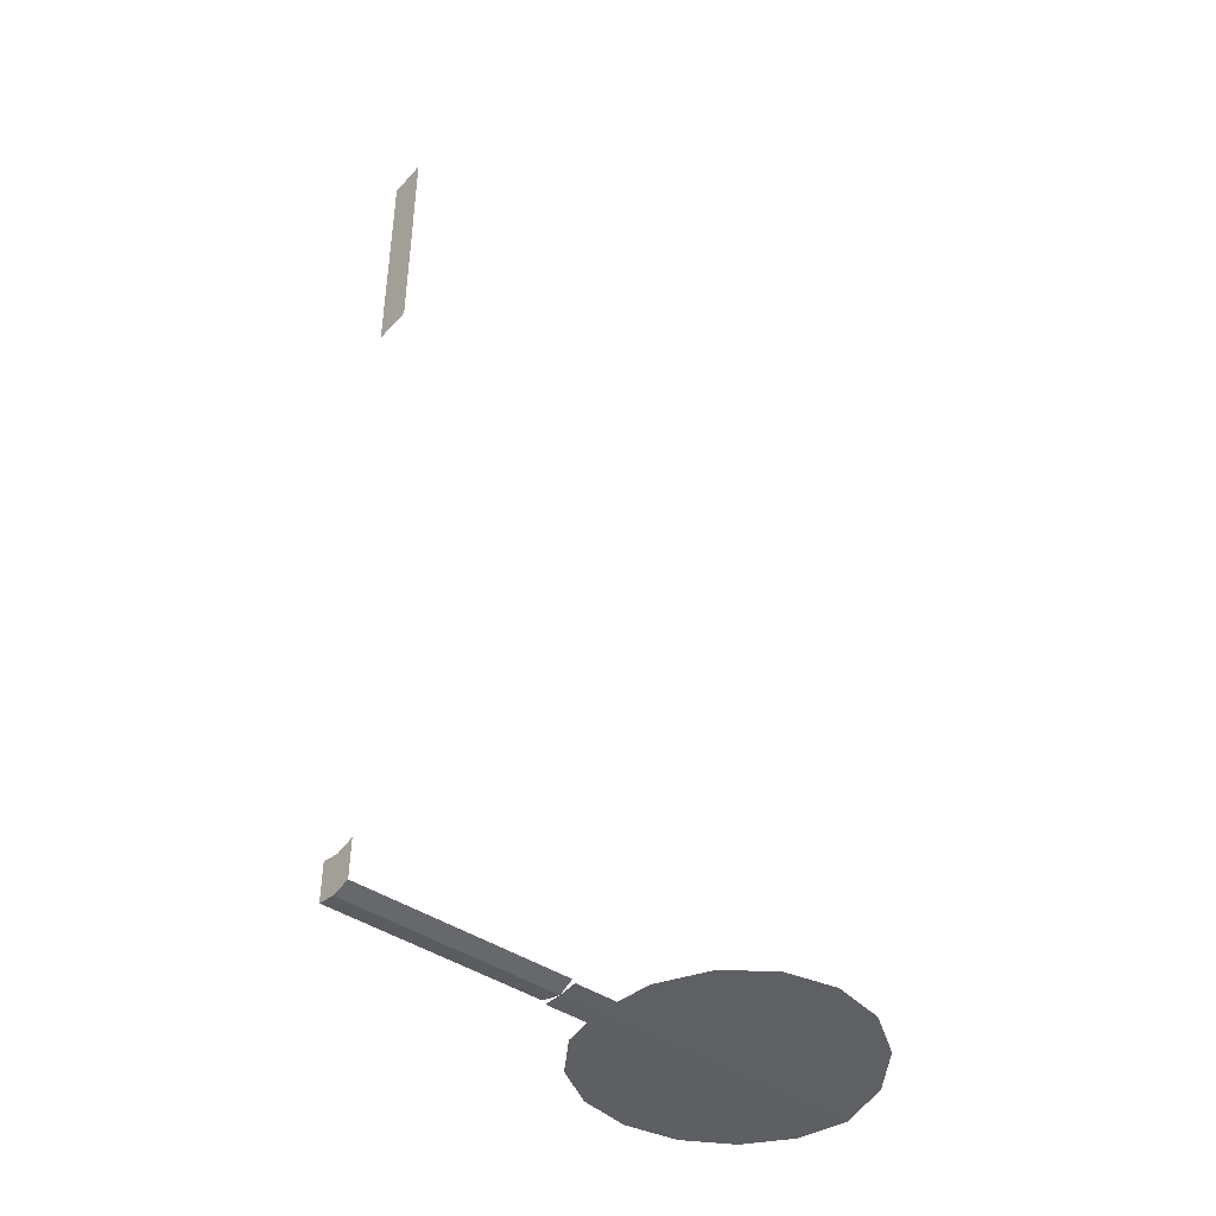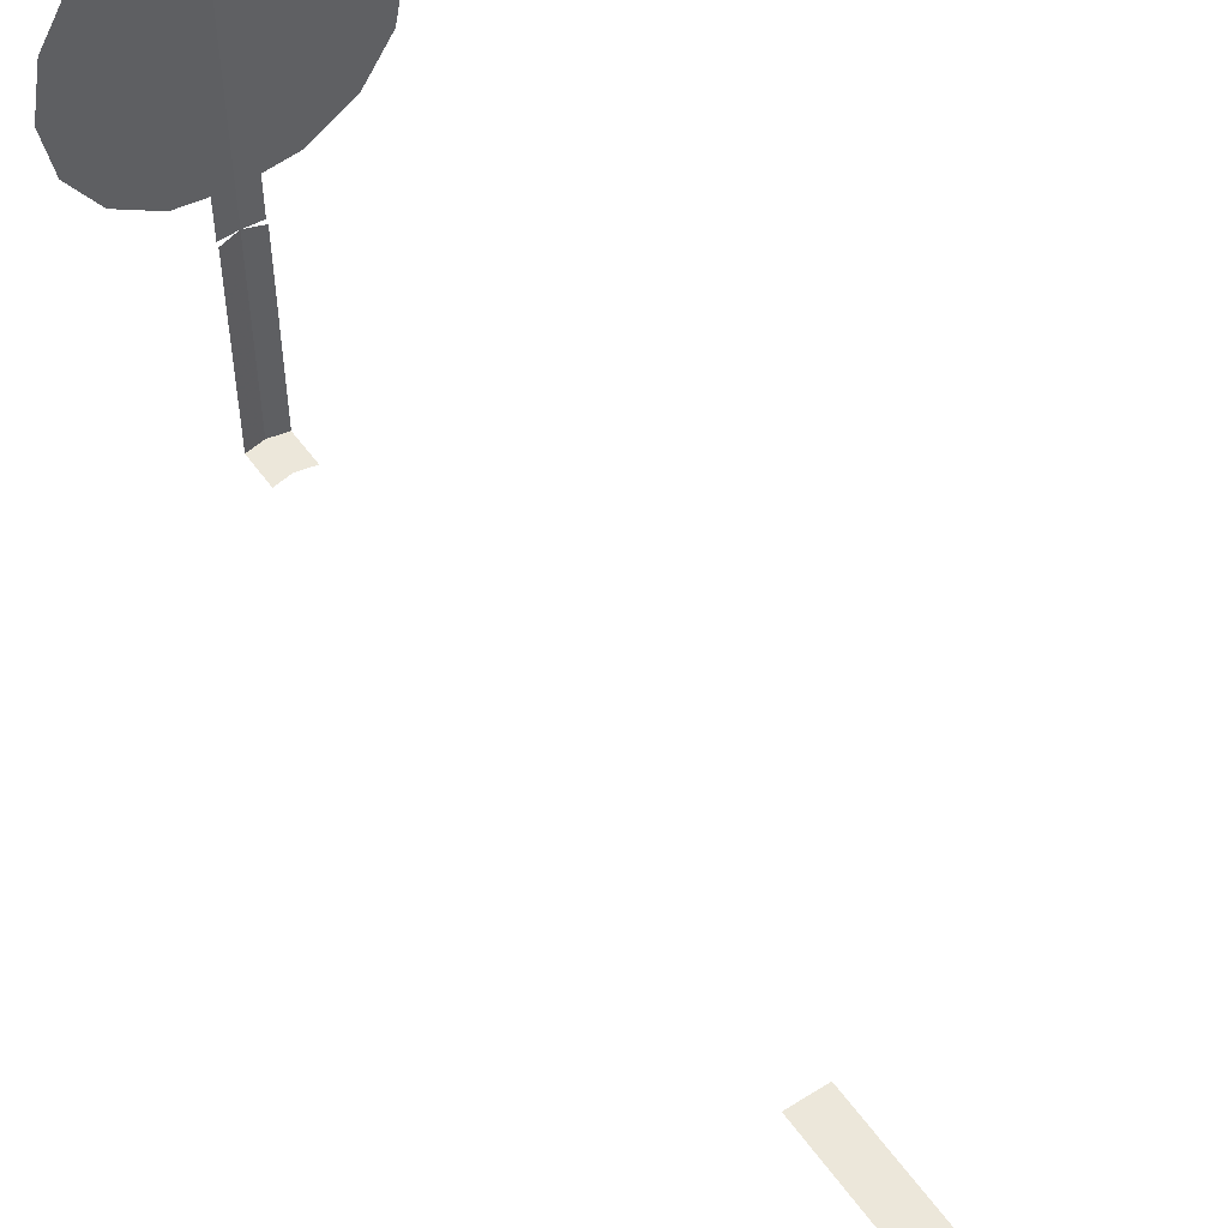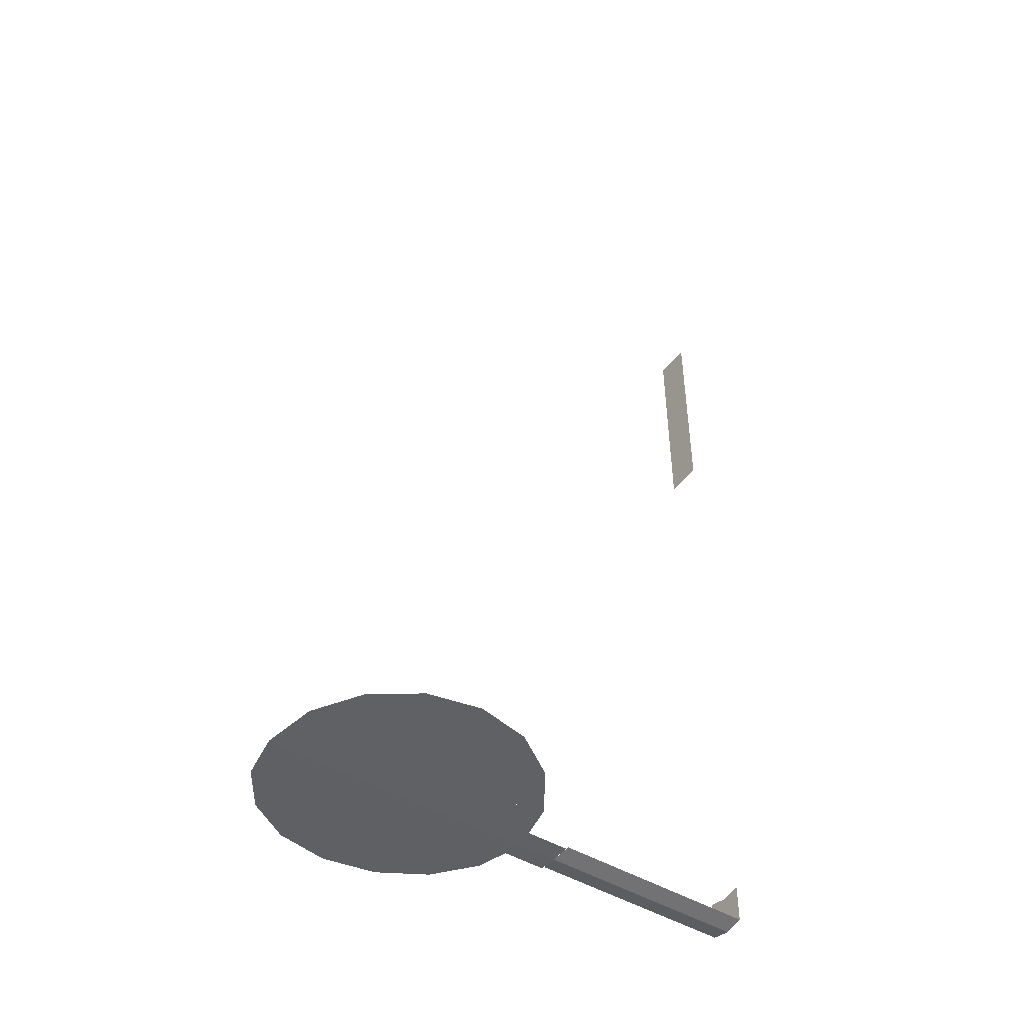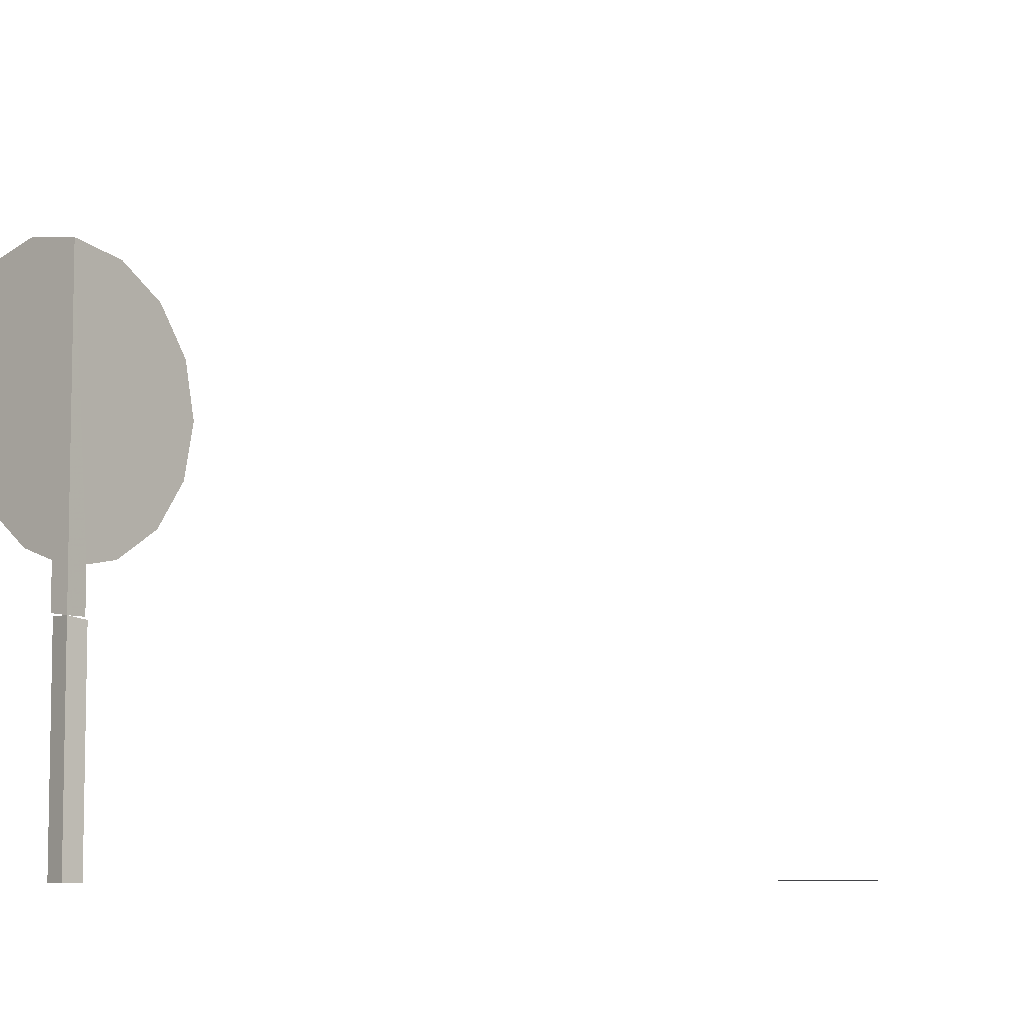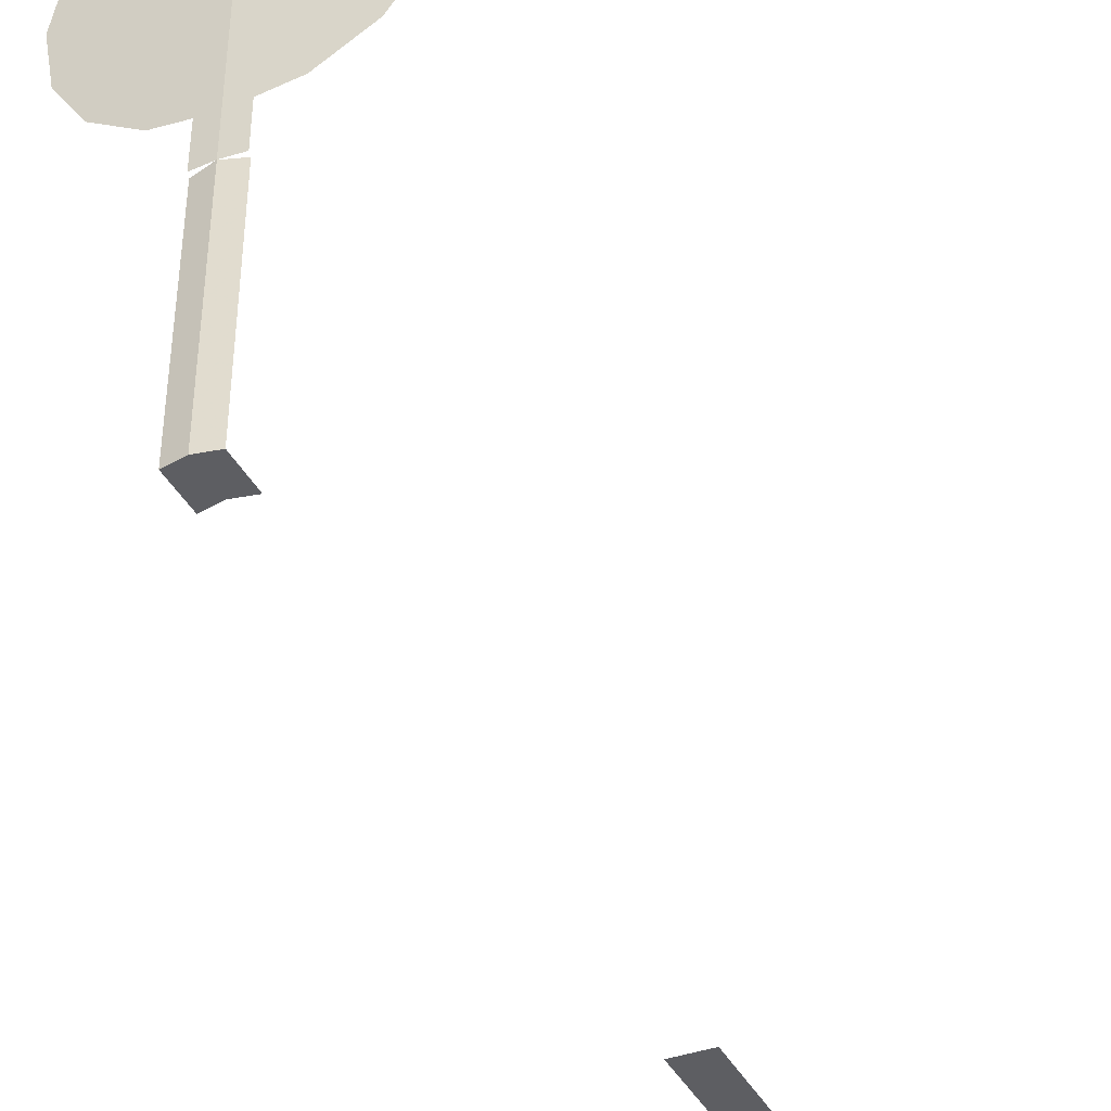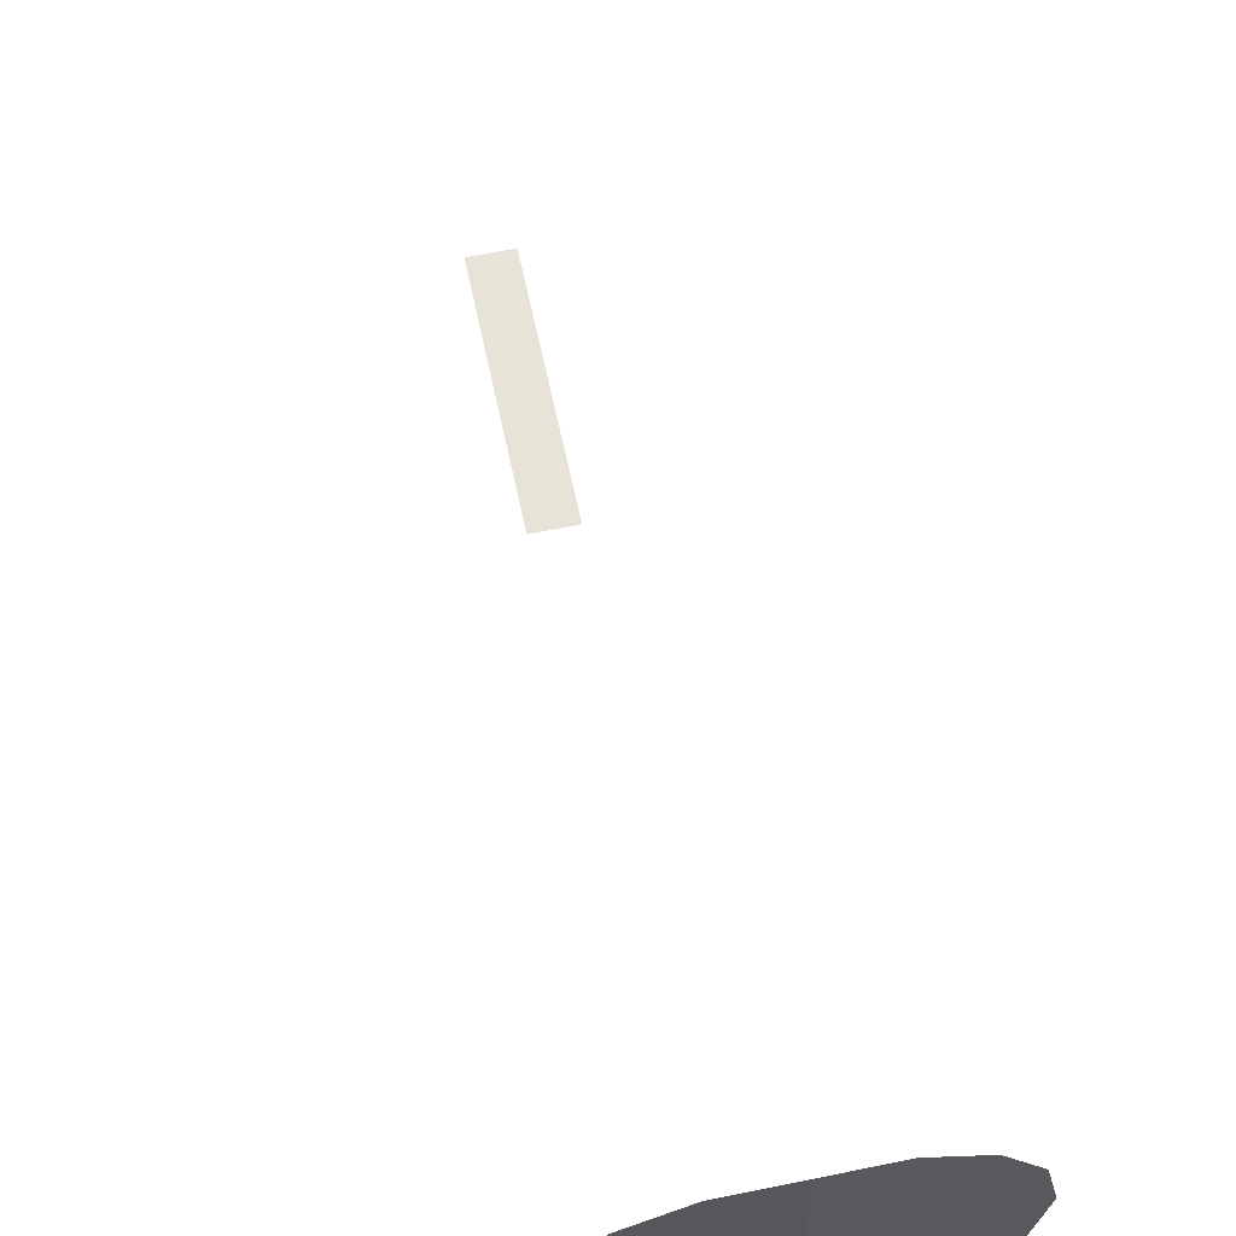
<metadata>
{"format":"obj","ext":"obj","renderer":"f3d","projection":"perspective","resolution":1024,"background":"white","views":[{"elev":-43.1,"azim":51.3,"up":"+Z"},{"elev":51.6,"azim":-34.3,"up":"+Y"},{"elev":-46.0,"azim":-125.0,"up":"+Z"},{"elev":-7.5,"azim":-53.3,"up":"+Y"},{"elev":-38.9,"azim":-155.4,"up":"+Y"},{"elev":61.9,"azim":168.2,"up":"+Y"}]}
</metadata>
<code>
v -0.025 0 -0.6
v 0.025 0 -0.6
v 0.025 0 -0.3
v -0.025 0 -0.3
v 0 0 -1.4
v 0 0 -1.45
v 0.025 0 -1.445
v 0.025 0 -1.395
v -0.025 0 -1.445
v 0 0 -1.45
v 0 0 -1.4
v -0.025 0 -1.395
v 0.025 0 -1.445
v 0 0 -1.45
v 0 0.275 -1.45
v 0.025 0.2716 -1.445
v 0 0.275 -1.45
v 0 0 -1.45
v -0.025 0 -1.445
v -0.025 0.2716 -1.445
v 0.1235 0.3763 -1.442
v 0.06683 0.3383 -1.446
v 0 0.675 -1.45
v 0.06683 0.6617 -1.446
v 0.1235 0.3763 -1.442
v 0.06683 0.6617 -1.446
v 0.1235 0.6237 -1.442
v 0.1613 0.433 -1.439
v 0.1613 0.433 -1.439
v 0.1235 0.6237 -1.442
v 0.1613 0.567 -1.439
v 0.1746 0.5 -1.439
v 0.02489 0.33 -1.448
v 0.02489 0.275 -1.448
v 0 0.275 -1.45
v 0 0.675 -1.45
v 0.06683 0.3383 -1.446
v 0.02489 0.33 -1.448
v 0 0.675 -1.45
v -0.1235 0.3763 -1.442
v -0.06683 0.3383 -1.446
v 0 0.675 -1.45
v -0.06683 0.6617 -1.446
v -0.1235 0.3763 -1.442
v -0.06683 0.6617 -1.446
v -0.1235 0.6237 -1.442
v -0.1613 0.433 -1.439
v -0.1613 0.433 -1.439
v -0.1235 0.6237 -1.442
v -0.1613 0.567 -1.439
v -0.1746 0.5 -1.439
v 0 0.275 -1.45
v -0.02489 0.275 -1.448
v -0.02489 0.33 -1.448
v 0 0.675 -1.45
v -0.02489 0.33 -1.448
v -0.06683 0.3383 -1.446
v 0 0.675 -1.45
g mesh7455455
f 1 2 3
f 3 4 1
f 5 6 7
f 7 8 5
f 9 10 11
f 11 12 9
f 13 14 15
f 15 16 13
f 17 18 19
f 19 20 17
g mesh7455456
f 21 22 23
f 23 24 21
f 25 26 27
f 27 28 25
f 29 30 31
f 31 32 29
f 33 34 35
f 35 36 33
f 37 38 39
g mesh7455458
f 40 42 41
f 42 40 43
f 44 46 45
f 46 44 47
f 48 50 49
f 50 48 51
f 52 53 54
f 54 55 52
f 56 57 58

</code>
